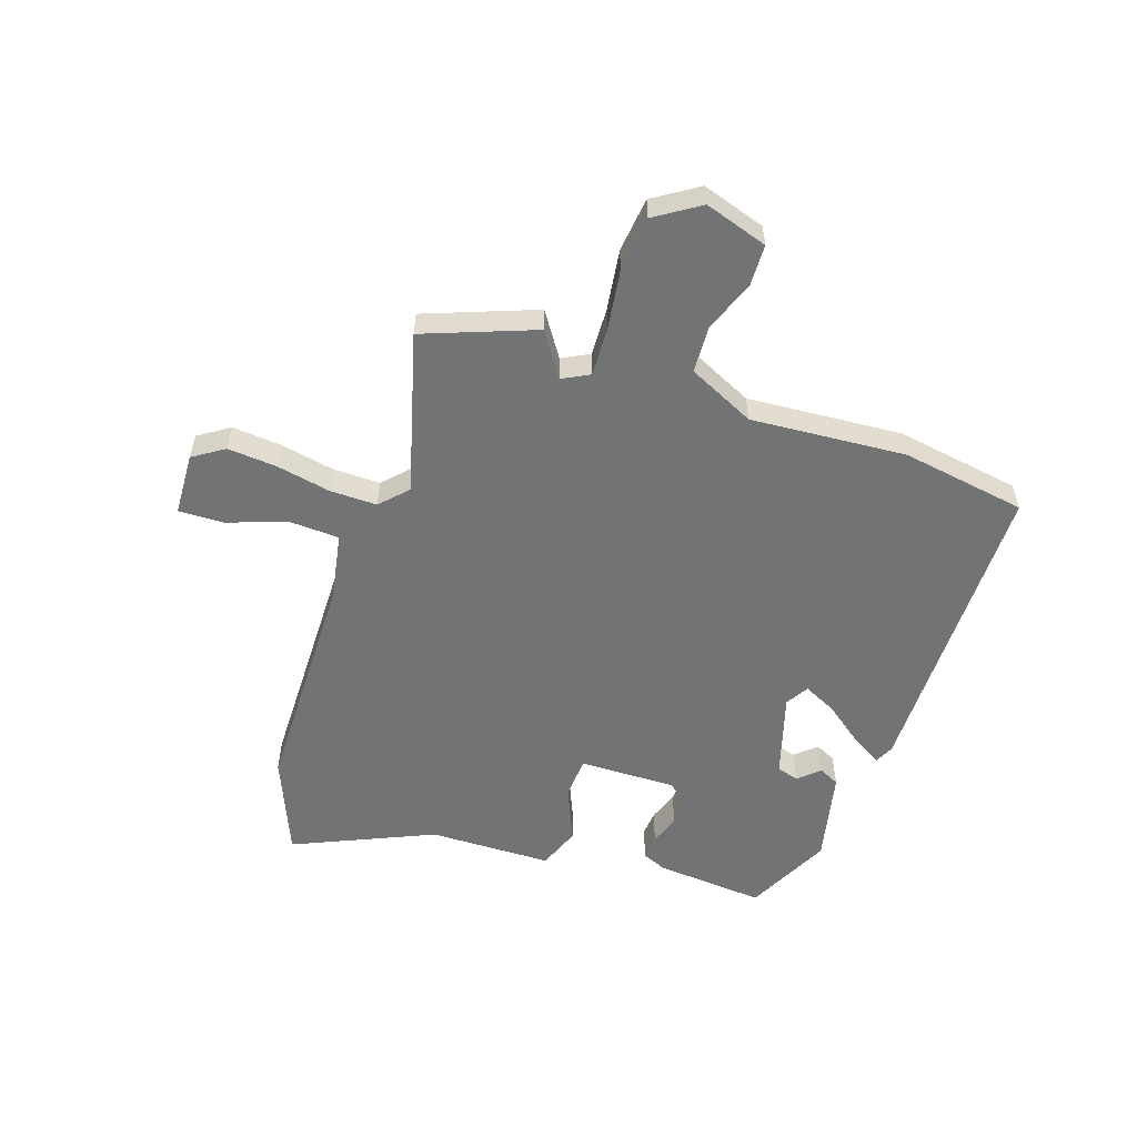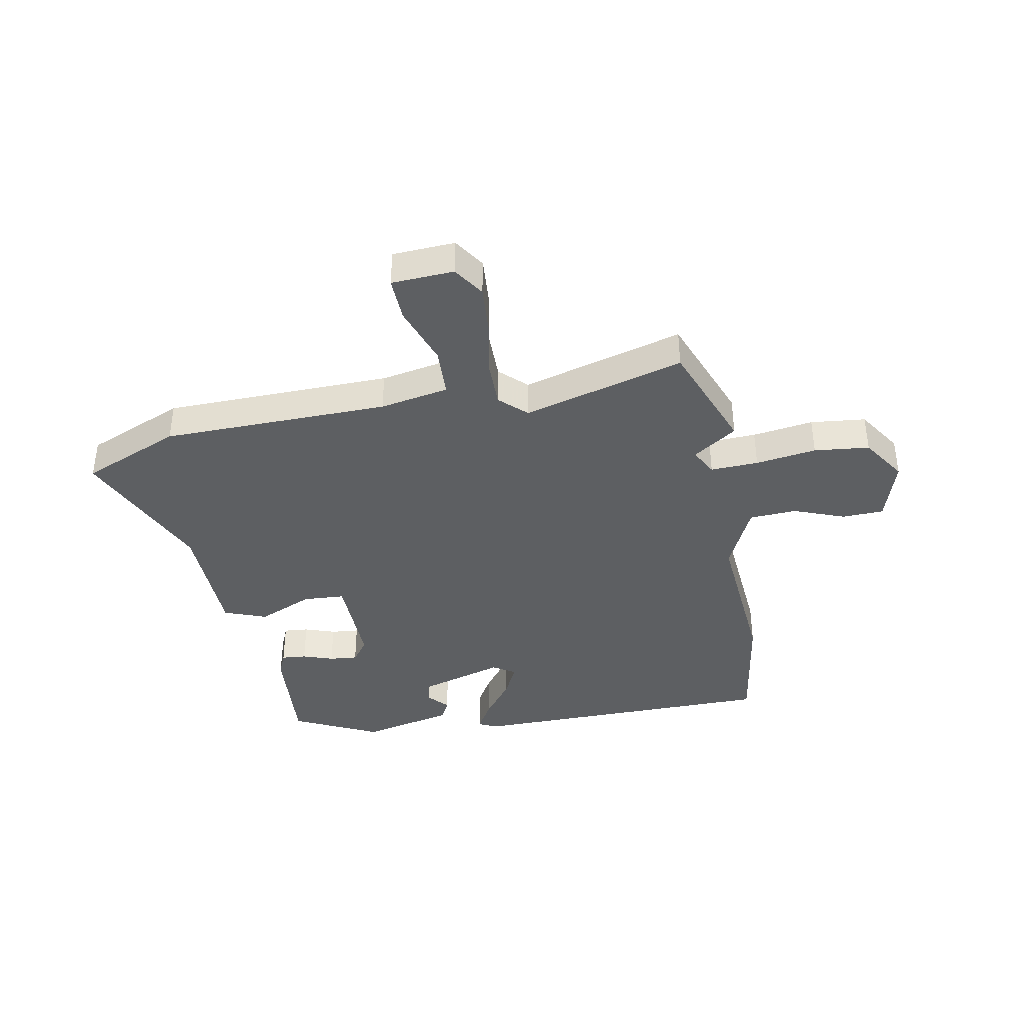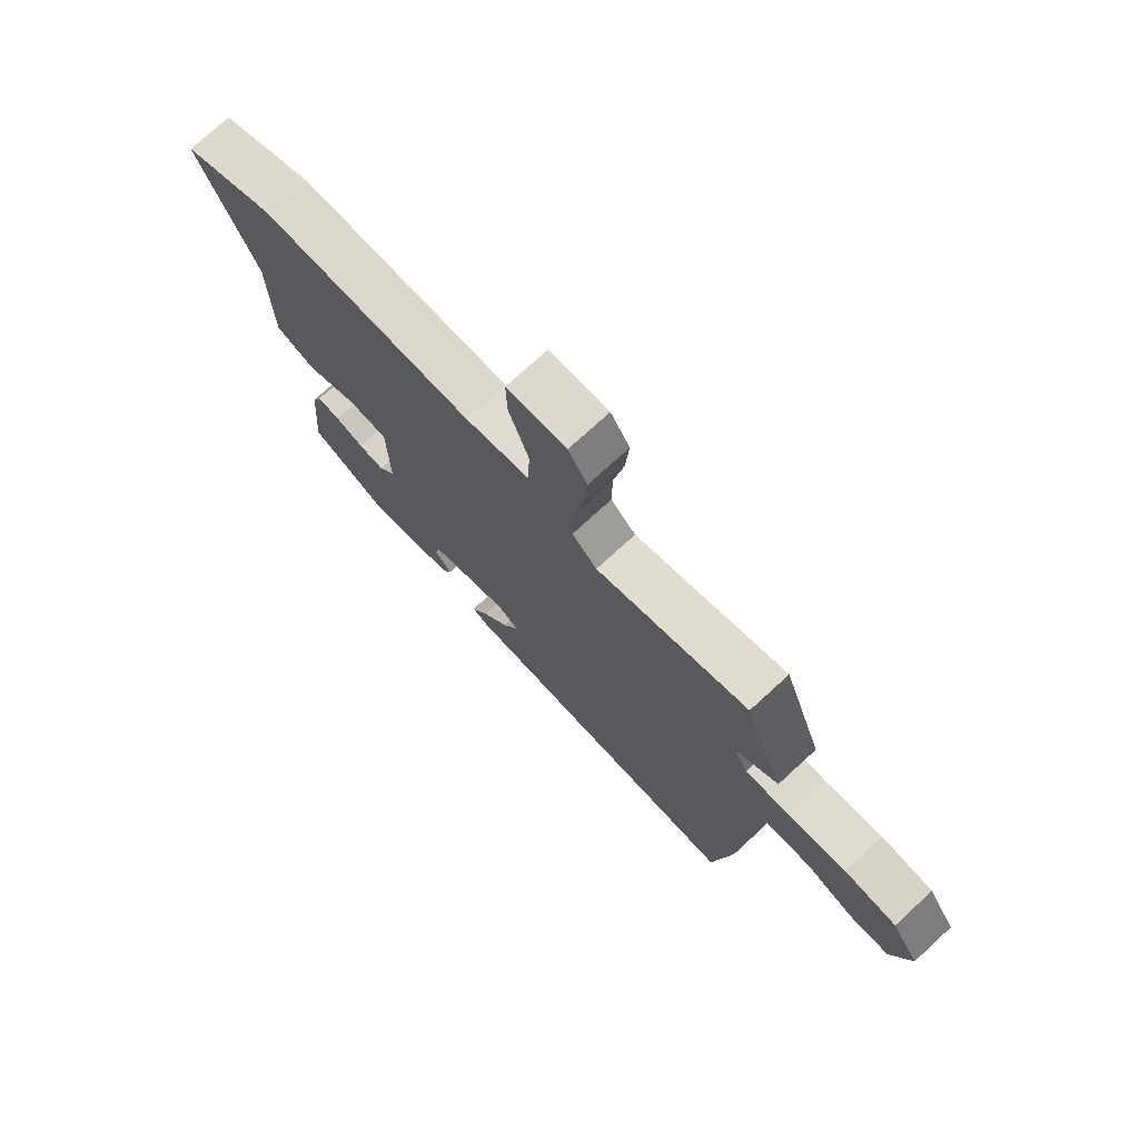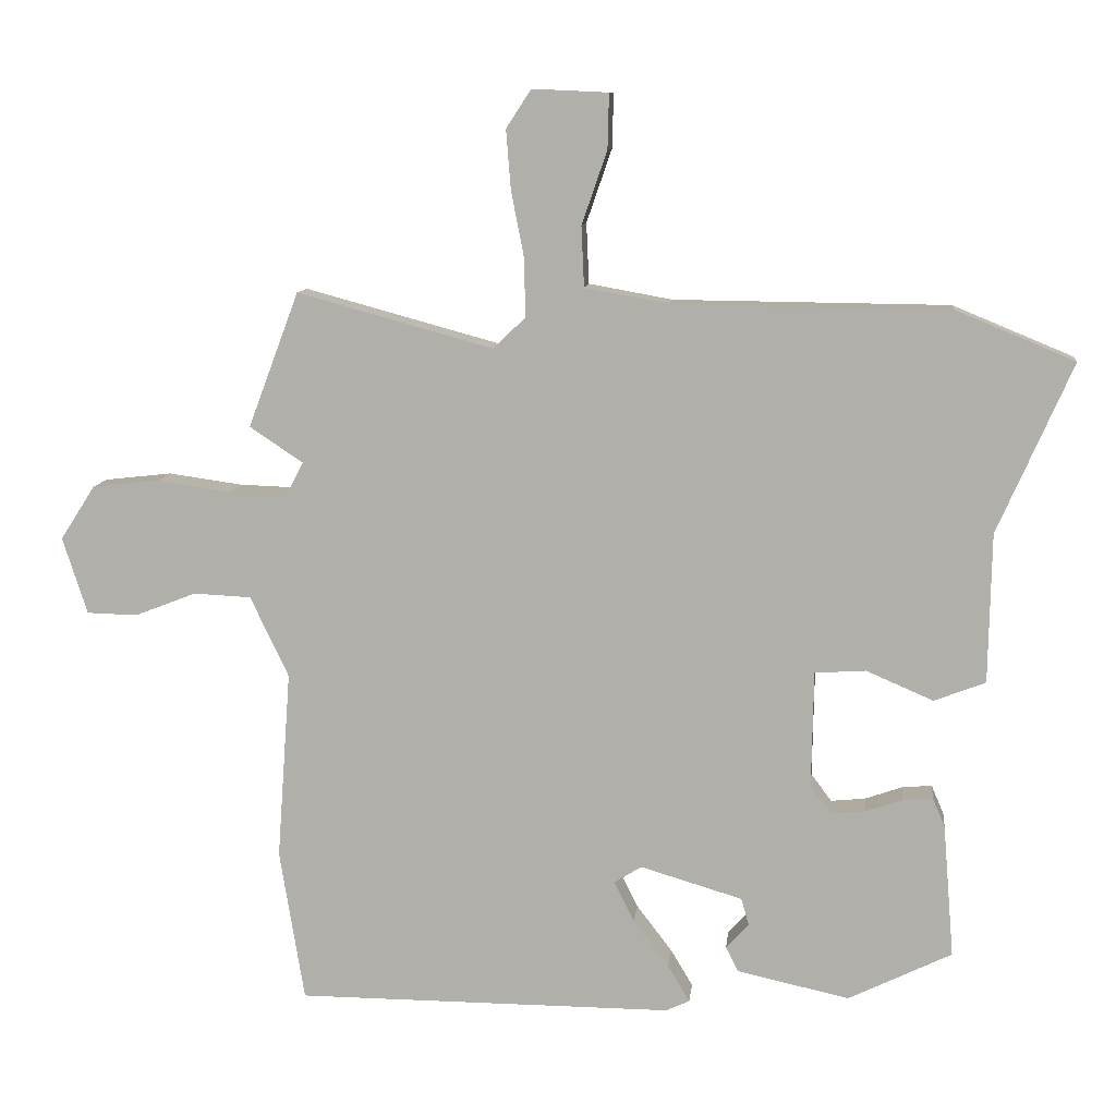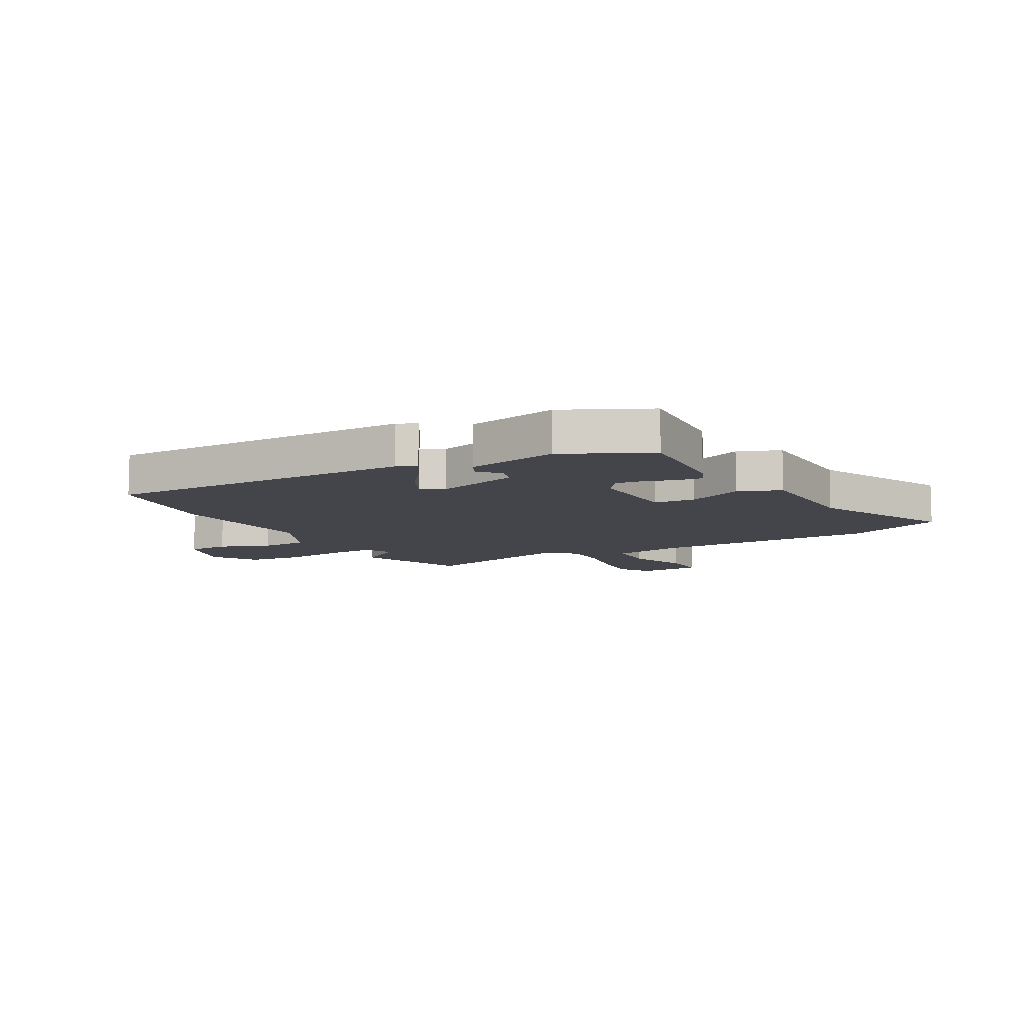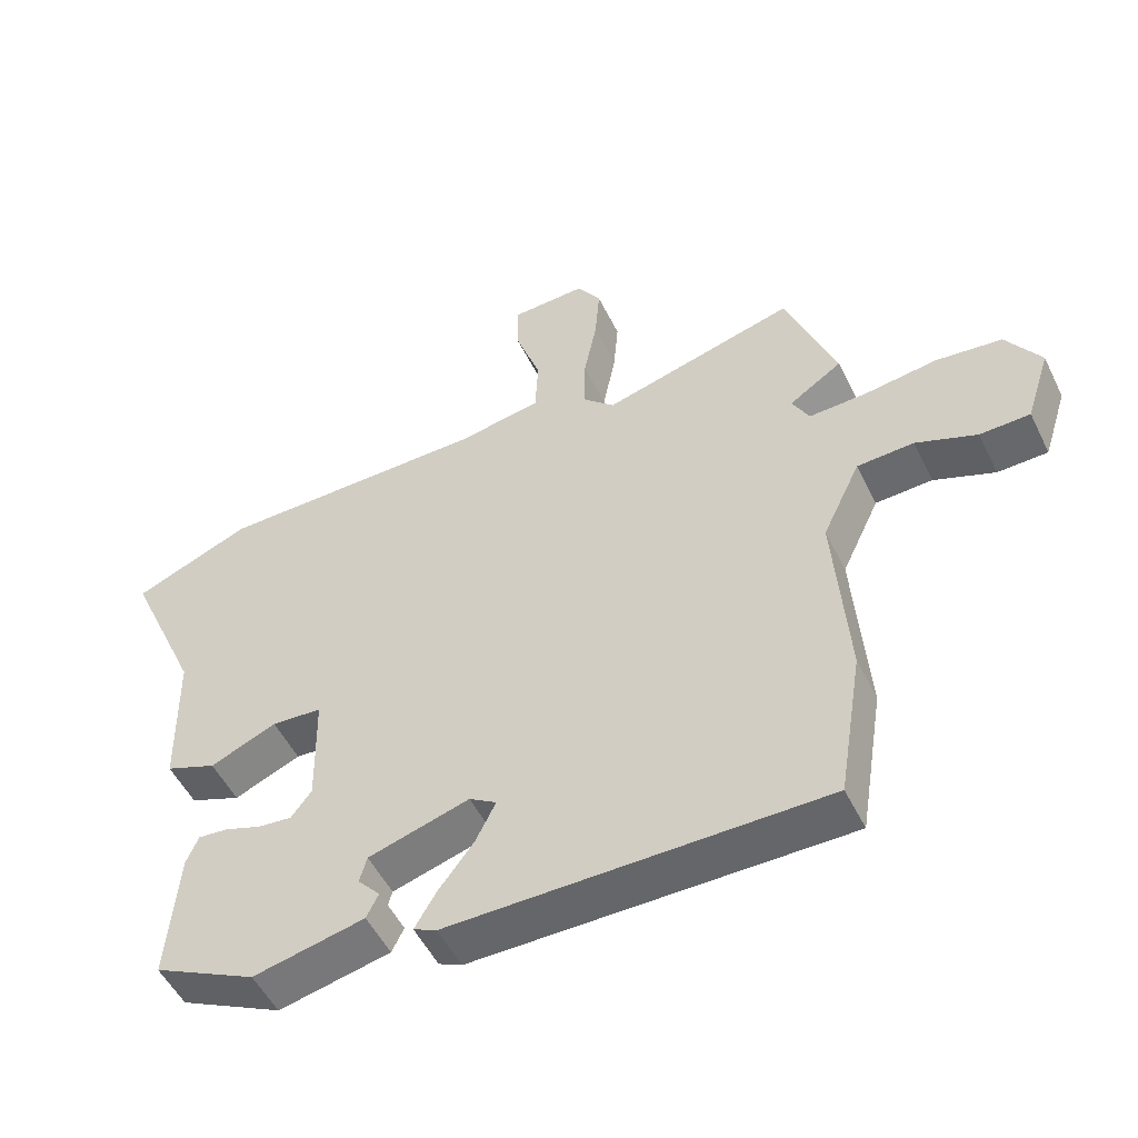
<metadata>
{"format":"obj","ext":"obj","renderer":"f3d","projection":"perspective","resolution":1024,"background":"white","views":[{"elev":-55.9,"azim":71.5,"up":"+Y"},{"elev":-39.5,"azim":11.0,"up":"+Y"},{"elev":73.7,"azim":47.4,"up":"+Z"},{"elev":10.4,"azim":-173.5,"up":"+Z"},{"elev":-9.2,"azim":-150.6,"up":"+Y"},{"elev":-51.7,"azim":25.7,"up":"+Z"}]}
</metadata>
<code>
v -0.629 0.07 0.447
v -0.455 0.07 0.519
v -0.053 0.07 0.523
v 0.069 0.07 0.545
v 0.073 0.07 0.633
v 0.036 0.07 0.74
v 0.034 0.07 0.819
v 0.145 0.07 0.824
v 0.181 0.07 0.769
v 0.174 0.07 0.682
v 0.155 0.07 0.585
v 0.154 0.07 0.501
v 0.201 0.07 0.456
v 0.487 0.07 0.534
v 0.561 0.07 0.337
v 0.483 0.07 0.285
v 0.508 0.07 0.237
v 0.593 0.07 0.24
v 0.701 0.07 0.255
v 0.799 0.07 0.244
v 0.85 0.07 0.165
v 0.814 0.07 0.053
v 0.74 0.07 0.051
v 0.65 0.07 0.086
v 0.566 0.07 0.082
v 0.51 0.07 -0.036
v 0.53 0.07 -0.312
v 0.494 0.07 -0.534
v -0.057 0.07 -0.535
v -0.091 0.07 -0.519
v -0.059 0.07 -0.465
v -0.007 0.07 -0.397
v 0.022 0.07 -0.338
v -0.018 0.07 -0.313
v -0.167 0.07 -0.357
v -0.178 0.07 -0.396
v -0.145 0.07 -0.433
v -0.163 0.07 -0.469
v -0.327 0.07 -0.505
v -0.478 0.07 -0.431
v -0.462 0.07 -0.236
v -0.444 0.07 -0.194
v -0.4 0.07 -0.198
v -0.346 0.07 -0.217
v -0.296 0.07 -0.222
v -0.266 0.07 -0.182
v -0.269 0.07 -0.011
v -0.343 0.07 -0.006
v -0.441 0.07 -0.048
v -0.516 0.07 -0.019
v -0.52 0.07 0.199
v -0.629 0 0.447
v -0.455 0 0.519
v -0.053 0 0.523
v 0.069 0 0.545
v 0.073 0 0.633
v 0.036 0 0.74
v 0.034 0 0.819
v 0.145 0 0.824
v 0.181 0 0.769
v 0.174 0 0.682
v 0.155 0 0.585
v 0.154 0 0.501
v 0.201 0 0.456
v 0.487 0 0.534
v 0.561 0 0.337
v 0.483 0 0.285
v 0.508 0 0.237
v 0.593 0 0.24
v 0.701 0 0.255
v 0.799 0 0.244
v 0.85 0 0.165
v 0.814 0 0.053
v 0.74 0 0.051
v 0.65 0 0.086
v 0.566 0 0.082
v 0.51 0 -0.036
v 0.53 0 -0.312
v 0.494 0 -0.534
v -0.057 0 -0.535
v -0.091 0 -0.519
v -0.059 0 -0.465
v -0.007 0 -0.397
v 0.022 0 -0.338
v -0.018 0 -0.313
v -0.167 0 -0.357
v -0.178 0 -0.396
v -0.145 0 -0.433
v -0.163 0 -0.469
v -0.327 0 -0.505
v -0.478 0 -0.431
v -0.462 0 -0.236
v -0.444 0 -0.194
v -0.4 0 -0.198
v -0.346 0 -0.217
v -0.296 0 -0.222
v -0.266 0 -0.182
v -0.269 0 -0.011
v -0.343 0 -0.006
v -0.441 0 -0.048
v -0.516 0 -0.019
v -0.52 0 0.199
f 48 49 50 51
f 47 48 51 1
f 41 42 43 44
f 41 44 45
f 40 41 45
f 39 40 45
f 36 37 38 39
f 35 36 39 45
f 34 35 45 46
f 29 30 31 32
f 29 32 33
f 26 27 28 29
f 25 26 29 33
f 21 22 23 24
f 21 24 25
f 18 19 20 21
f 17 18 21 25
f 16 17 25 33
f 13 14 15 16
f 8 9 10 11
f 8 11 12
f 5 6 7 8
f 4 5 8 12
f 3 4 12 13
f 47 1 2 3
f 34 46 47 3
f 16 33 34
f 3 13 16 34
f 102 101 100 99
f 52 102 99 98
f 95 94 93 92
f 96 95 92
f 96 92 91
f 96 91 90
f 90 89 88 87
f 96 90 87 86
f 97 96 86 85
f 83 82 81 80
f 84 83 80
f 80 79 78 77
f 84 80 77 76
f 75 74 73 72
f 76 75 72
f 72 71 70 69
f 76 72 69 68
f 84 76 68 67
f 67 66 65 64
f 62 61 60 59
f 63 62 59
f 59 58 57 56
f 63 59 56 55
f 64 63 55 54
f 54 53 52 98
f 54 98 97 85
f 85 84 67
f 85 67 64 54
f 1 52 53 2
f 2 53 54 3
f 3 54 55 4
f 4 55 56 5
f 5 56 57 6
f 6 57 58 7
f 7 58 59 8
f 8 59 60 9
f 9 60 61 10
f 10 61 62 11
f 11 62 63 12
f 12 63 64 13
f 13 64 65 14
f 14 65 66 15
f 15 66 67 16
f 16 67 68 17
f 17 68 69 18
f 18 69 70 19
f 19 70 71 20
f 20 71 72 21
f 21 72 73 22
f 22 73 74 23
f 23 74 75 24
f 24 75 76 25
f 25 76 77 26
f 26 77 78 27
f 27 78 79 28
f 28 79 80 29
f 29 80 81 30
f 30 81 82 31
f 31 82 83 32
f 32 83 84 33
f 33 84 85 34
f 34 85 86 35
f 35 86 87 36
f 36 87 88 37
f 37 88 89 38
f 38 89 90 39
f 39 90 91 40
f 40 91 92 41
f 41 92 93 42
f 42 93 94 43
f 43 94 95 44
f 44 95 96 45
f 45 96 97 46
f 46 97 98 47
f 47 98 99 48
f 48 99 100 49
f 49 100 101 50
f 50 101 102 51
f 51 102 52 1

</code>
